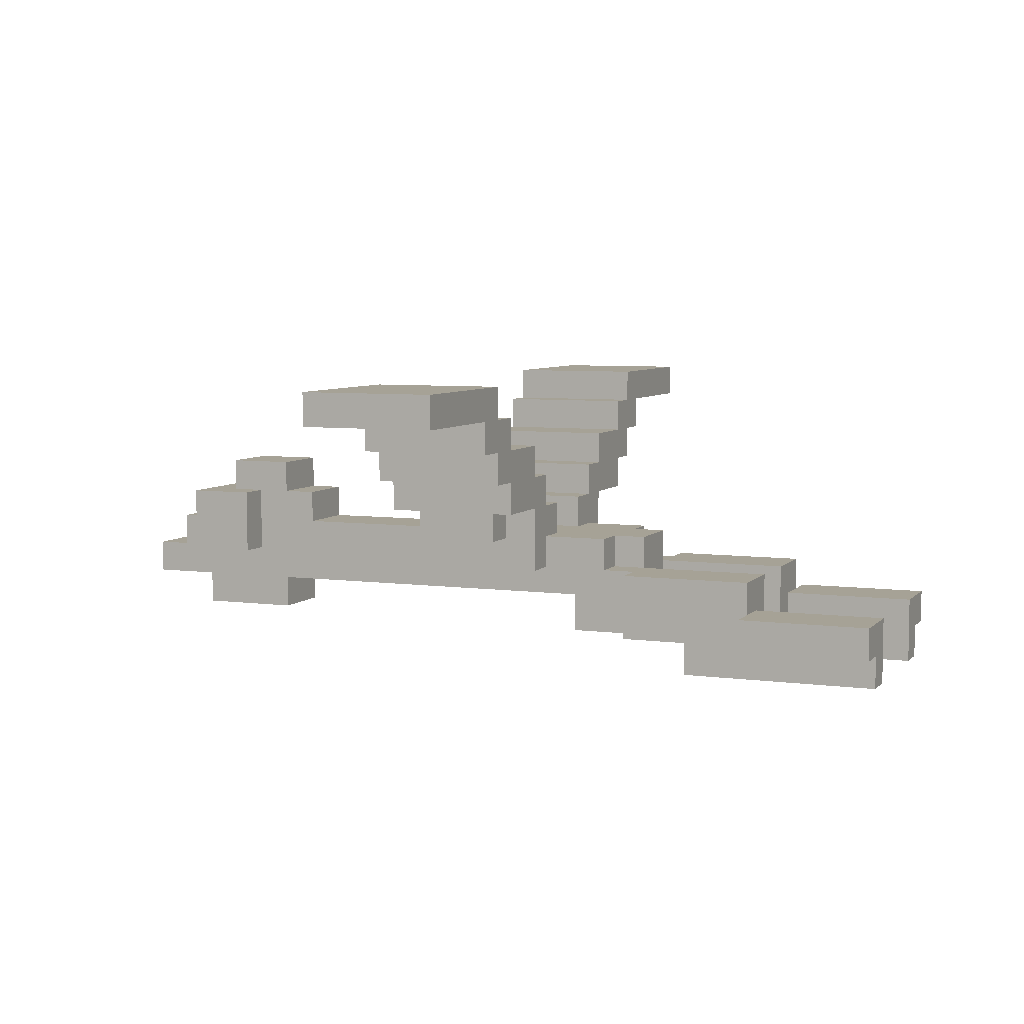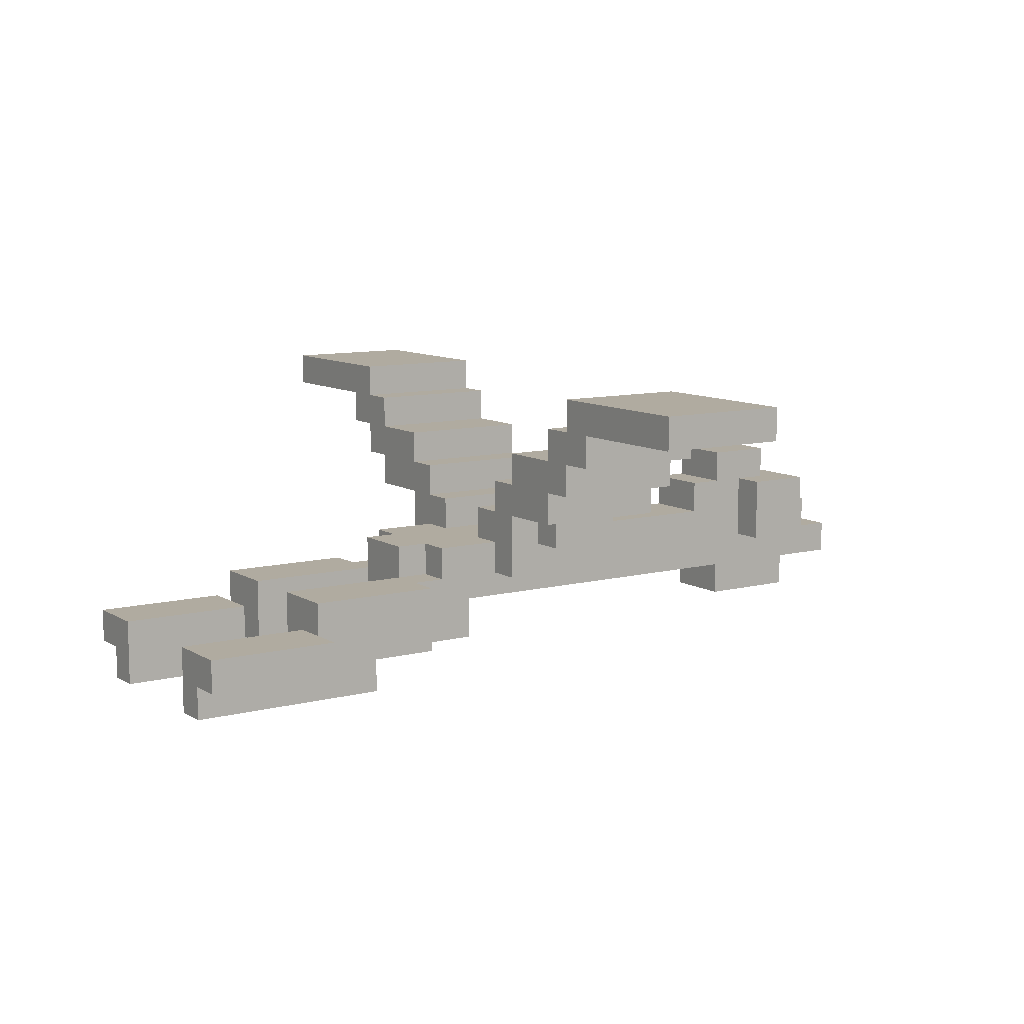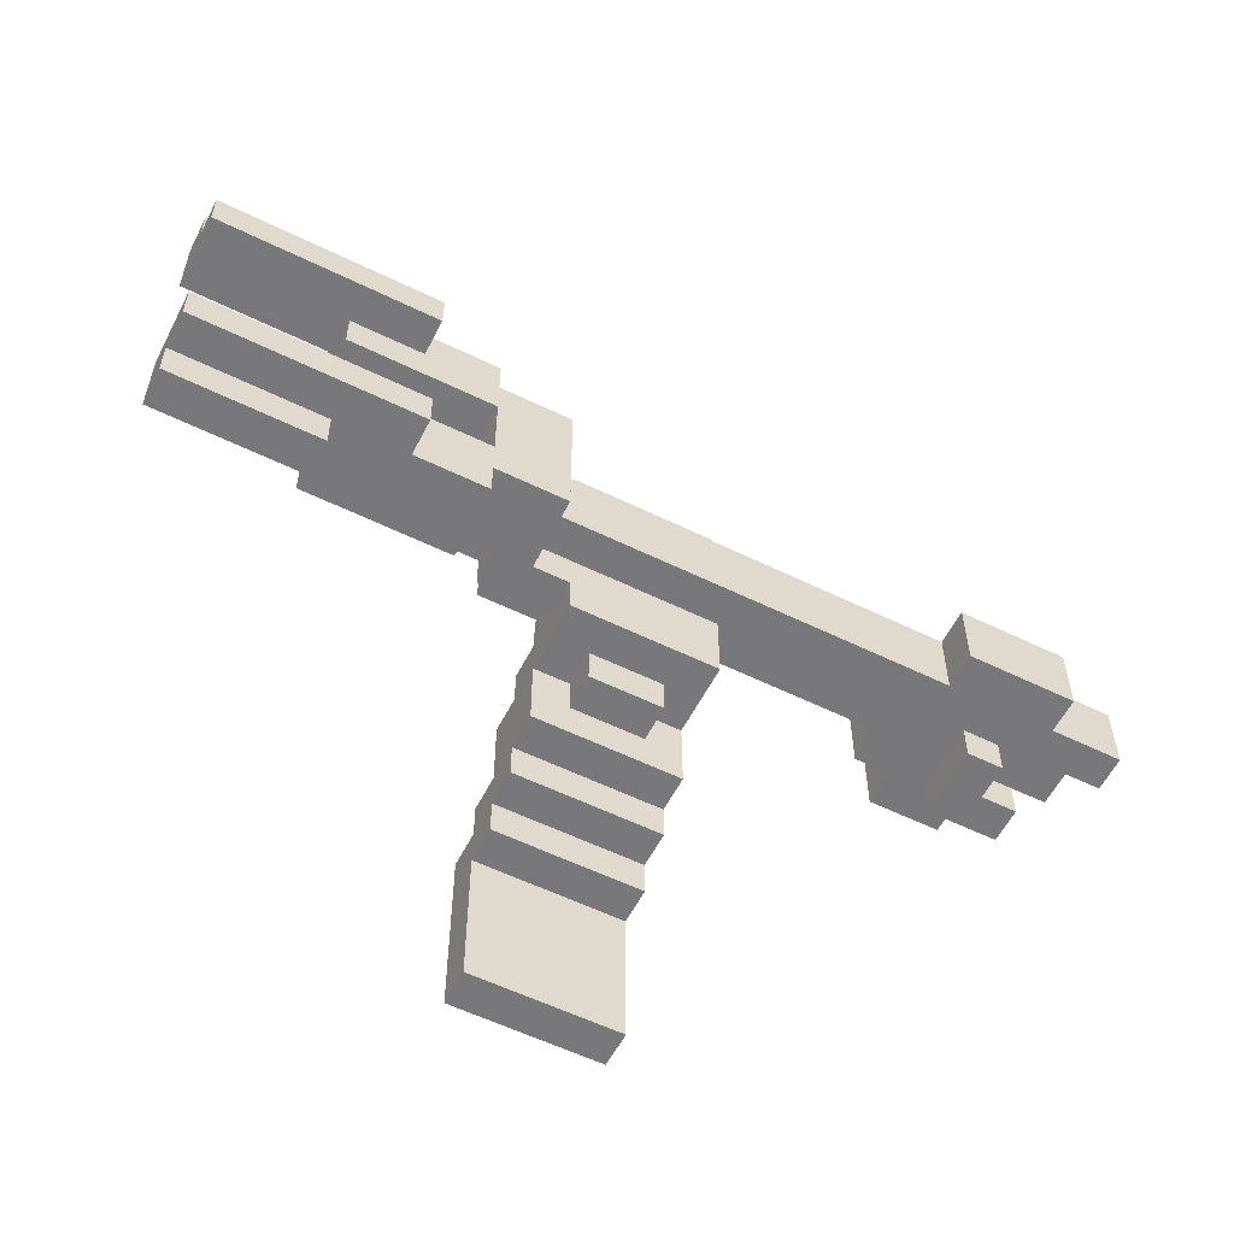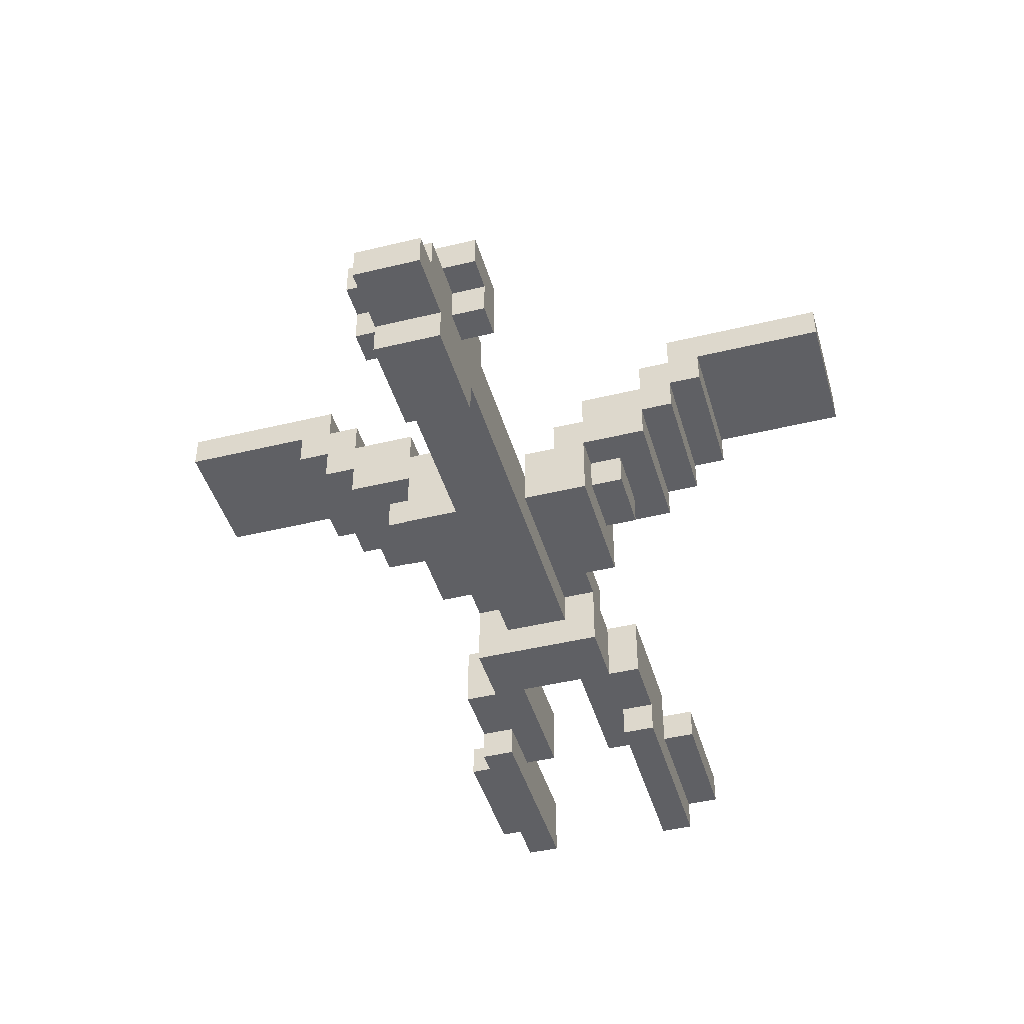
<metadata>
{"format":"obj","ext":"obj","renderer":"f3d","projection":"perspective","resolution":1024,"background":"white","views":[{"elev":6.3,"azim":-157.8,"up":"+Y"},{"elev":9.8,"azim":-33.6,"up":"+Y"},{"elev":-57.5,"azim":-26.9,"up":"+Z"},{"elev":-44.1,"azim":105.9,"up":"+Y"}]}
</metadata>
<code>
v -10 4 3
v -10 4 2
v -10 4 -2
v -10 4 -3
v -10 5 4
v -10 5 3
v -10 5 -3
v -10 5 -4
v -10 6 4
v -10 6 2
v -10 6 -2
v -10 6 -4
v -6 5 2
v -6 5 1
v -6 5 -1
v -6 5 -2
v -6 6 3
v -6 6 2
v -6 6 -2
v -6 6 -3
v -6 7 3
v -6 7 1
v -6 7 -1
v -6 7 -3
v -2 5 1
v -2 5 -1
v -2 7 1
v -2 7 -1
v -2 8 1
v -2 8 -1
v -1 7 2
v -1 7 1
v -1 7 -1
v -1 7 -2
v -1 8 2
v -1 8 1
v -1 8 -1
v -1 8 -2
v 1 7 3
v 1 7 2
v 1 7 -2
v 1 7 -3
v 1 8 2
v 1 8 1
v 1 8 -1
v 1 8 -2
v 1 9 5
v 1 9 3
v 1 9 2
v 1 9 1
v 1 9 -1
v 1 9 -2
v 1 9 -3
v 1 9 -5
v 1 10 6
v 1 10 5
v 1 10 3
v 1 10 2
v 1 10 -2
v 1 10 -3
v 1 10 -5
v 1 10 -6
v 1 11 7
v 1 11 6
v 1 11 5
v 1 11 3
v 1 11 -3
v 1 11 -5
v 1 11 -6
v 1 11 -7
v 1 12 11
v 1 12 7
v 1 12 6
v 1 12 5
v 1 12 -5
v 1 12 -6
v 1 12 -7
v 1 12 -11
v 1 13 11
v 1 13 6
v 1 13 -6
v 1 13 -11
v 2 8 4
v 2 8 3
v 2 8 -3
v 2 8 -4
v 2 9 4
v 2 9 3
v 2 9 -3
v 2 9 -4
v 10 8 1
v 10 8 -1
v 10 9 1
v 10 9 -1
v 11 5 1
v 11 5 -1
v 11 6 1
v 11 6 -1
v 11 9 1
v 11 9 -1
v 11 10 1
v 11 10 -1
v 12 7 2
v 12 7 1
v 12 7 -1
v 12 7 -2
v 12 9 2
v 12 9 1
v 12 9 -1
v 12 9 -2
v -6 5 4
v -6 5 3
v -6 5 -3
v -6 5 -4
v -6 6 4
v -6 6 3
v -6 6 -3
v -6 6 -4
v -4 4 3
v -4 4 2
v -4 4 -2
v -4 4 -3
v -4 5 3
v -4 5 2
v -4 5 -2
v -4 5 -3
v -2 5 3
v -2 5 2
v -2 5 -2
v -2 5 -3
v -2 7 3
v -2 7 2
v -2 7 -2
v -2 7 -3
v 0 5 2
v 0 5 -2
v 0 6 1
v 0 6 -1
v 0 7 2
v 0 7 1
v 0 7 -1
v 0 7 -2
v 4 8 4
v 4 8 3
v 4 8 -3
v 4 8 -4
v 4 9 4
v 4 9 3
v 4 9 -3
v 4 9 -4
v 5 7 3
v 5 7 1
v 5 7 -1
v 5 7 -3
v 5 8 1
v 5 8 -1
v 5 9 5
v 5 9 3
v 5 9 2
v 5 9 1
v 5 9 -1
v 5 9 -2
v 5 9 -3
v 5 9 -5
v 5 10 6
v 5 10 5
v 5 10 3
v 5 10 2
v 5 10 -2
v 5 10 -3
v 5 10 -5
v 5 10 -6
v 5 11 7
v 5 11 6
v 5 11 5
v 5 11 3
v 5 11 -3
v 5 11 -5
v 5 11 -6
v 5 11 -7
v 5 12 11
v 5 12 7
v 5 12 6
v 5 12 5
v 5 12 -5
v 5 12 -6
v 5 12 -7
v 5 12 -11
v 5 13 11
v 5 13 6
v 5 13 -6
v 5 13 -11
v 13 7 2
v 13 7 1
v 13 7 -1
v 13 7 -2
v 13 8 2
v 13 8 1
v 13 8 -1
v 13 8 -2
v 13 9 1
v 13 9 -1
v 13 10 1
v 13 10 -1
v 14 5 1
v 14 5 -1
v 14 6 1
v 14 6 -1
v 14 8 2
v 14 8 1
v 14 8 -1
v 14 8 -2
v 14 9 2
v 14 9 1
v 14 9 -1
v 14 9 -2
v 15 7 1
v 15 7 -1
v 15 8 1
v 15 8 -1
v 16 6 1
v 16 6 -1
v 16 7 1
v 16 7 -1
v 1 12 11
v 1 13 11
v 5 12 11
v 5 13 11
v 1 11 7
v 1 12 7
v 5 11 7
v 5 12 7
v 1 10 6
v 1 11 6
v 5 10 6
v 5 11 6
v 1 9 5
v 1 10 5
v 5 9 5
v 5 10 5
v -10 5 4
v -10 6 4
v -6 5 4
v -6 6 4
v 2 8 4
v 2 9 4
v 4 8 4
v 4 9 4
v -10 4 3
v -10 5 3
v -6 5 3
v -6 6 3
v -6 7 3
v -4 4 3
v -4 5 3
v -2 5 3
v -2 7 3
v 1 7 3
v 1 9 3
v 2 8 3
v 2 9 3
v 4 8 3
v 4 9 3
v 5 7 3
v 5 9 3
v -2 5 2
v -2 7 2
v -1 7 2
v -1 8 2
v 0 5 2
v 0 7 2
v 1 7 2
v 1 8 2
v 12 7 2
v 12 9 2
v 13 7 2
v 13 8 2
v 13 9 2
v 14 8 2
v 14 9 2
v -2 7 1
v -2 8 1
v -1 7 1
v -1 8 1
v 0 6 1
v 0 7 1
v 5 7 1
v 5 8 1
v 10 8 1
v 10 9 1
v 11 5 1
v 11 6 1
v 11 9 1
v 11 10 1
v 12 7 1
v 12 9 1
v 13 7 1
v 13 8 1
v 13 9 1
v 13 10 1
v 14 5 1
v 14 6 1
v 14 8 1
v 15 7 1
v 15 8 1
v 16 6 1
v 16 7 1
v -6 5 -1
v -6 7 -1
v -2 5 -1
v -2 7 -1
v 1 8 -1
v 1 9 -1
v 5 8 -1
v 5 9 -1
v -10 4 -2
v -10 6 -2
v -6 5 -2
v -6 6 -2
v -4 4 -2
v -4 5 -2
v 1 9 -2
v 1 10 -2
v 5 9 -2
v 5 10 -2
v 1 10 -3
v 1 11 -3
v 5 10 -3
v 5 11 -3
v 1 11 -5
v 1 12 -5
v 5 11 -5
v 5 12 -5
v 1 12 -6
v 1 13 -6
v 5 12 -6
v 5 13 -6
v 1 12 6
v 1 13 6
v 5 12 6
v 5 13 6
v 1 11 5
v 1 12 5
v 5 11 5
v 5 12 5
v 1 10 3
v 1 11 3
v 5 10 3
v 5 11 3
v -10 4 2
v -10 6 2
v -6 5 2
v -6 6 2
v -4 4 2
v -4 5 2
v 1 9 2
v 1 10 2
v 5 9 2
v 5 10 2
v -6 5 1
v -6 7 1
v -2 5 1
v -2 7 1
v 1 8 1
v 1 9 1
v 5 8 1
v 5 9 1
v -2 7 -1
v -2 8 -1
v -1 7 -1
v -1 8 -1
v 0 6 -1
v 0 7 -1
v 5 7 -1
v 5 8 -1
v 10 8 -1
v 10 9 -1
v 11 5 -1
v 11 6 -1
v 11 9 -1
v 11 10 -1
v 12 7 -1
v 12 9 -1
v 13 7 -1
v 13 8 -1
v 13 9 -1
v 13 10 -1
v 14 5 -1
v 14 6 -1
v 14 8 -1
v 15 7 -1
v 15 8 -1
v 16 6 -1
v 16 7 -1
v -2 5 -2
v -2 7 -2
v -1 7 -2
v -1 8 -2
v 0 5 -2
v 0 7 -2
v 1 7 -2
v 1 8 -2
v 12 7 -2
v 12 9 -2
v 13 7 -2
v 13 8 -2
v 13 9 -2
v 14 8 -2
v 14 9 -2
v -10 4 -3
v -10 5 -3
v -6 5 -3
v -6 6 -3
v -6 7 -3
v -4 4 -3
v -4 5 -3
v -2 5 -3
v -2 7 -3
v 1 7 -3
v 1 9 -3
v 2 8 -3
v 2 9 -3
v 4 8 -3
v 4 9 -3
v 5 7 -3
v 5 9 -3
v -10 5 -4
v -10 6 -4
v -6 5 -4
v -6 6 -4
v 2 8 -4
v 2 9 -4
v 4 8 -4
v 4 9 -4
v 1 9 -5
v 1 10 -5
v 5 9 -5
v 5 10 -5
v 1 10 -6
v 1 11 -6
v 5 10 -6
v 5 11 -6
v 1 11 -7
v 1 12 -7
v 5 11 -7
v 5 12 -7
v 1 12 -11
v 1 13 -11
v 5 12 -11
v 5 13 -11
v -10 4 3
v -4 4 3
v -10 4 2
v -4 4 2
v -10 4 -2
v -4 4 -2
v -10 4 -3
v -4 4 -3
v -10 5 4
v -6 5 4
v -10 5 3
v -6 5 3
v -4 5 3
v -2 5 3
v -6 5 2
v -4 5 2
v -2 5 2
v 0 5 2
v -6 5 1
v -2 5 1
v 11 5 1
v 14 5 1
v -6 5 -1
v -2 5 -1
v 11 5 -1
v 14 5 -1
v -6 5 -2
v -4 5 -2
v -2 5 -2
v 0 5 -2
v -10 5 -3
v -6 5 -3
v -4 5 -3
v -2 5 -3
v -10 5 -4
v -6 5 -4
v 0 6 1
v 11 6 1
v 14 6 1
v 16 6 1
v 0 6 -1
v 11 6 -1
v 14 6 -1
v 16 6 -1
v 1 7 3
v 5 7 3
v 0 7 2
v 1 7 2
v 12 7 2
v 13 7 2
v 0 7 1
v 5 7 1
v 12 7 1
v 13 7 1
v 0 7 -1
v 5 7 -1
v 12 7 -1
v 13 7 -1
v 0 7 -2
v 1 7 -2
v 12 7 -2
v 13 7 -2
v 1 7 -3
v 5 7 -3
v 2 8 4
v 4 8 4
v 2 8 3
v 4 8 3
v 13 8 2
v 14 8 2
v 13 8 1
v 14 8 1
v 13 8 -1
v 14 8 -1
v 13 8 -2
v 14 8 -2
v 2 8 -3
v 4 8 -3
v 2 8 -4
v 4 8 -4
v 1 9 5
v 5 9 5
v 2 9 4
v 4 9 4
v 1 9 3
v 2 9 3
v 4 9 3
v 5 9 3
v 1 9 -3
v 2 9 -3
v 4 9 -3
v 5 9 -3
v 2 9 -4
v 4 9 -4
v 1 9 -5
v 5 9 -5
v 1 10 6
v 5 10 6
v 1 10 5
v 5 10 5
v 1 10 -5
v 5 10 -5
v 1 10 -6
v 5 10 -6
v 1 11 7
v 5 11 7
v 1 11 6
v 5 11 6
v 1 11 -6
v 5 11 -6
v 1 11 -7
v 5 11 -7
v 1 12 11
v 5 12 11
v 1 12 7
v 5 12 7
v 1 12 -7
v 5 12 -7
v 1 12 -11
v 5 12 -11
v -10 6 4
v -6 6 4
v -6 6 3
v -10 6 2
v -6 6 2
v -10 6 -2
v -6 6 -2
v -6 6 -3
v -10 6 -4
v -6 6 -4
v -6 7 3
v -2 7 3
v -2 7 2
v -1 7 2
v -6 7 1
v -2 7 1
v -1 7 1
v 15 7 1
v 16 7 1
v -6 7 -1
v -2 7 -1
v -1 7 -1
v 15 7 -1
v 16 7 -1
v -2 7 -2
v -1 7 -2
v -6 7 -3
v -2 7 -3
v -1 8 2
v 1 8 2
v -2 8 1
v -1 8 1
v 1 8 1
v 5 8 1
v 10 8 1
v 14 8 1
v 15 8 1
v -2 8 -1
v -1 8 -1
v 1 8 -1
v 5 8 -1
v 10 8 -1
v 14 8 -1
v 15 8 -1
v -1 8 -2
v 1 8 -2
v 1 9 2
v 5 9 2
v 12 9 2
v 13 9 2
v 14 9 2
v 1 9 1
v 5 9 1
v 10 9 1
v 11 9 1
v 12 9 1
v 13 9 1
v 14 9 1
v 1 9 -1
v 5 9 -1
v 10 9 -1
v 11 9 -1
v 12 9 -1
v 13 9 -1
v 14 9 -1
v 1 9 -2
v 5 9 -2
v 12 9 -2
v 13 9 -2
v 14 9 -2
v 1 10 3
v 5 10 3
v 1 10 2
v 5 10 2
v 11 10 1
v 13 10 1
v 11 10 -1
v 13 10 -1
v 1 10 -2
v 5 10 -2
v 1 10 -3
v 5 10 -3
v 1 11 5
v 5 11 5
v 1 11 3
v 5 11 3
v 1 11 -3
v 5 11 -3
v 1 11 -5
v 5 11 -5
v 1 12 6
v 5 12 6
v 1 12 5
v 5 12 5
v 1 12 -5
v 5 12 -5
v 1 12 -6
v 5 12 -6
v 1 13 11
v 5 13 11
v 1 13 6
v 5 13 6
v 1 13 -6
v 5 13 -6
v 1 13 -11
v 5 13 -11
f 6 2 1
f 7 4 3
f 9 6 5
f 10 2 6
f 10 6 9
f 11 8 7
f 11 7 3
f 12 8 11
f 18 14 13
f 19 16 15
f 21 18 17
f 22 14 18
f 22 18 21
f 23 20 19
f 23 19 15
f 24 20 23
f 27 26 25
f 28 26 27
f 29 28 27
f 30 28 29
f 35 32 31
f 36 32 35
f 37 34 33
f 38 34 37
f 43 40 39
f 46 42 41
f 48 44 43
f 48 43 39
f 49 44 48
f 50 44 49
f 51 46 45
f 52 42 46
f 52 46 51
f 53 42 52
f 56 48 47
f 56 49 48
f 57 49 56
f 58 49 57
f 59 54 53
f 59 53 52
f 60 54 59
f 61 54 60
f 64 57 56
f 64 56 55
f 65 57 64
f 66 57 65
f 67 62 61
f 67 61 60
f 68 62 67
f 69 62 68
f 72 65 64
f 72 64 63
f 73 65 72
f 74 65 73
f 75 70 69
f 75 69 68
f 76 70 75
f 77 70 76
f 79 73 72
f 79 72 71
f 80 73 79
f 81 78 77
f 81 77 76
f 82 78 81
f 87 84 83
f 88 84 87
f 89 86 85
f 90 86 89
f 93 92 91
f 94 92 93
f 97 96 95
f 98 96 97
f 101 100 99
f 102 100 101
f 107 104 103
f 108 104 107
f 109 106 105
f 110 106 109
f 111 112 115
f 115 112 116
f 113 114 117
f 117 114 118
f 119 120 123
f 123 120 124
f 121 122 125
f 125 122 126
f 127 128 131
f 131 128 132
f 129 130 133
f 133 130 134
f 135 136 137
f 137 136 138
f 135 137 139
f 139 137 140
f 138 136 141
f 141 136 142
f 143 144 147
f 147 144 148
f 145 146 149
f 149 146 150
f 151 152 155
f 153 154 156
f 151 155 158
f 158 155 159
f 159 155 160
f 156 154 161
f 161 154 162
f 162 154 163
f 157 158 166
f 158 159 166
f 166 159 167
f 167 159 168
f 163 164 169
f 162 163 169
f 169 164 170
f 170 164 171
f 166 167 174
f 165 166 174
f 174 167 175
f 175 167 176
f 171 172 177
f 170 171 177
f 177 172 178
f 178 172 179
f 174 175 182
f 173 174 182
f 182 175 183
f 183 175 184
f 179 180 185
f 178 179 185
f 185 180 186
f 186 180 187
f 182 183 189
f 181 182 189
f 189 183 190
f 187 188 191
f 186 187 191
f 191 188 192
f 193 194 197
f 197 194 198
f 195 196 199
f 199 196 200
f 201 202 203
f 203 202 204
f 205 206 207
f 207 206 208
f 209 210 213
f 210 211 214
f 213 210 214
f 211 212 215
f 214 211 215
f 215 212 216
f 217 218 219
f 219 218 220
f 221 222 223
f 223 222 224
f 227 226 225
f 228 226 227
f 231 230 229
f 232 230 231
f 235 234 233
f 236 234 235
f 239 238 237
f 240 238 239
f 243 242 241
f 244 242 243
f 247 246 245
f 248 246 247
f 251 250 249
f 254 251 249
f 254 253 252
f 254 252 251
f 255 253 254
f 256 253 255
f 257 253 256
f 260 259 258
f 261 259 260
f 262 260 258
f 264 262 258
f 264 263 262
f 265 263 264
f 268 267 266
f 270 268 266
f 270 269 268
f 271 269 270
f 272 269 271
f 273 269 272
f 276 275 274
f 277 275 276
f 278 275 277
f 279 278 277
f 280 278 279
f 283 282 281
f 284 282 283
f 287 286 285
f 289 288 287
f 292 289 287
f 292 290 289
f 292 287 285
f 293 290 292
f 295 292 291
f 295 294 293
f 295 293 292
f 296 294 295
f 297 295 291
f 299 294 296
f 300 294 299
f 301 298 297
f 301 297 291
f 302 298 301
f 303 298 302
f 304 303 302
f 305 303 304
f 306 304 302
f 307 304 306
f 310 309 308
f 311 309 310
f 314 313 312
f 315 313 314
f 318 317 316
f 319 317 318
f 320 318 316
f 321 318 320
f 324 323 322
f 325 323 324
f 328 327 326
f 329 327 328
f 332 331 330
f 333 331 332
f 336 335 334
f 337 335 336
f 338 339 340
f 340 339 341
f 342 343 344
f 344 343 345
f 346 347 348
f 348 347 349
f 350 351 352
f 352 351 353
f 350 352 354
f 354 352 355
f 356 357 358
f 358 357 359
f 360 361 362
f 362 361 363
f 364 365 366
f 366 365 367
f 368 369 370
f 370 369 371
f 372 373 374
f 374 375 376
f 374 376 379
f 376 377 379
f 372 374 379
f 379 377 380
f 378 379 382
f 380 381 382
f 379 380 382
f 382 381 383
f 378 382 384
f 383 381 386
f 386 381 387
f 384 385 388
f 378 384 388
f 388 385 389
f 389 385 390
f 389 390 391
f 391 390 392
f 389 391 393
f 393 391 394
f 395 396 397
f 395 397 399
f 397 398 399
f 399 398 400
f 400 398 401
f 401 398 402
f 403 404 405
f 405 404 406
f 406 404 407
f 406 407 408
f 408 407 409
f 410 411 412
f 410 412 415
f 413 414 415
f 412 413 415
f 415 414 416
f 416 414 417
f 417 414 418
f 419 420 421
f 421 420 422
f 419 421 423
f 419 423 425
f 423 424 425
f 425 424 426
f 427 428 429
f 429 428 430
f 431 432 433
f 433 432 434
f 435 436 437
f 437 436 438
f 439 440 441
f 441 440 442
f 443 444 445
f 445 444 446
f 447 448 449
f 449 448 450
f 453 452 451
f 454 452 453
f 457 456 455
f 458 456 457
f 461 460 459
f 462 460 461
f 466 464 463
f 467 464 466
f 469 466 465
f 469 468 467
f 469 467 466
f 470 468 469
f 474 468 470
f 475 472 471
f 476 472 475
f 477 474 473
f 478 474 477
f 479 468 474
f 479 474 478
f 480 468 479
f 483 479 478
f 484 479 483
f 485 482 481
f 486 482 485
f 491 488 487
f 492 488 491
f 493 490 489
f 494 490 493
f 498 496 495
f 501 498 497
f 502 496 498
f 502 498 501
f 503 500 499
f 504 500 503
f 509 506 505
f 510 506 509
f 511 508 507
f 512 508 511
f 513 506 510
f 514 506 513
f 517 516 515
f 518 516 517
f 521 520 519
f 522 520 521
f 525 524 523
f 526 524 525
f 529 528 527
f 530 528 529
f 533 532 531
f 534 532 533
f 535 533 531
f 536 533 535
f 537 532 534
f 538 532 537
f 543 540 539
f 544 542 541
f 545 543 539
f 545 544 543
f 546 542 544
f 546 544 545
f 549 548 547
f 550 548 549
f 553 552 551
f 554 552 553
f 557 556 555
f 558 556 557
f 561 560 559
f 562 560 561
f 565 564 563
f 566 564 565
f 569 568 567
f 570 568 569
f 571 572 573
f 571 573 574
f 574 573 575
f 576 577 578
f 576 578 579
f 579 578 580
f 581 582 583
f 581 583 585
f 583 584 585
f 585 584 586
f 586 584 587
f 588 589 593
f 593 589 594
f 591 592 595
f 590 591 595
f 595 592 596
f 590 595 597
f 597 595 598
f 599 600 602
f 602 600 603
f 601 602 608
f 602 603 608
f 604 605 608
f 603 604 608
f 608 605 609
f 609 605 610
f 610 605 611
f 611 605 612
f 606 607 613
f 613 607 614
f 609 610 615
f 615 610 616
f 617 618 622
f 622 618 623
f 619 620 626
f 620 621 627
f 626 620 627
f 627 621 628
f 624 625 631
f 631 625 632
f 627 628 634
f 634 628 635
f 629 630 636
f 636 630 637
f 633 634 638
f 634 635 639
f 638 634 639
f 639 635 640
f 641 642 643
f 643 642 644
f 645 646 647
f 647 646 648
f 649 650 651
f 651 650 652
f 653 654 655
f 655 654 656
f 657 658 659
f 659 658 660
f 661 662 663
f 663 662 664
f 665 666 667
f 667 666 668
f 669 670 671
f 671 670 672
f 673 674 675
f 675 674 676

</code>
